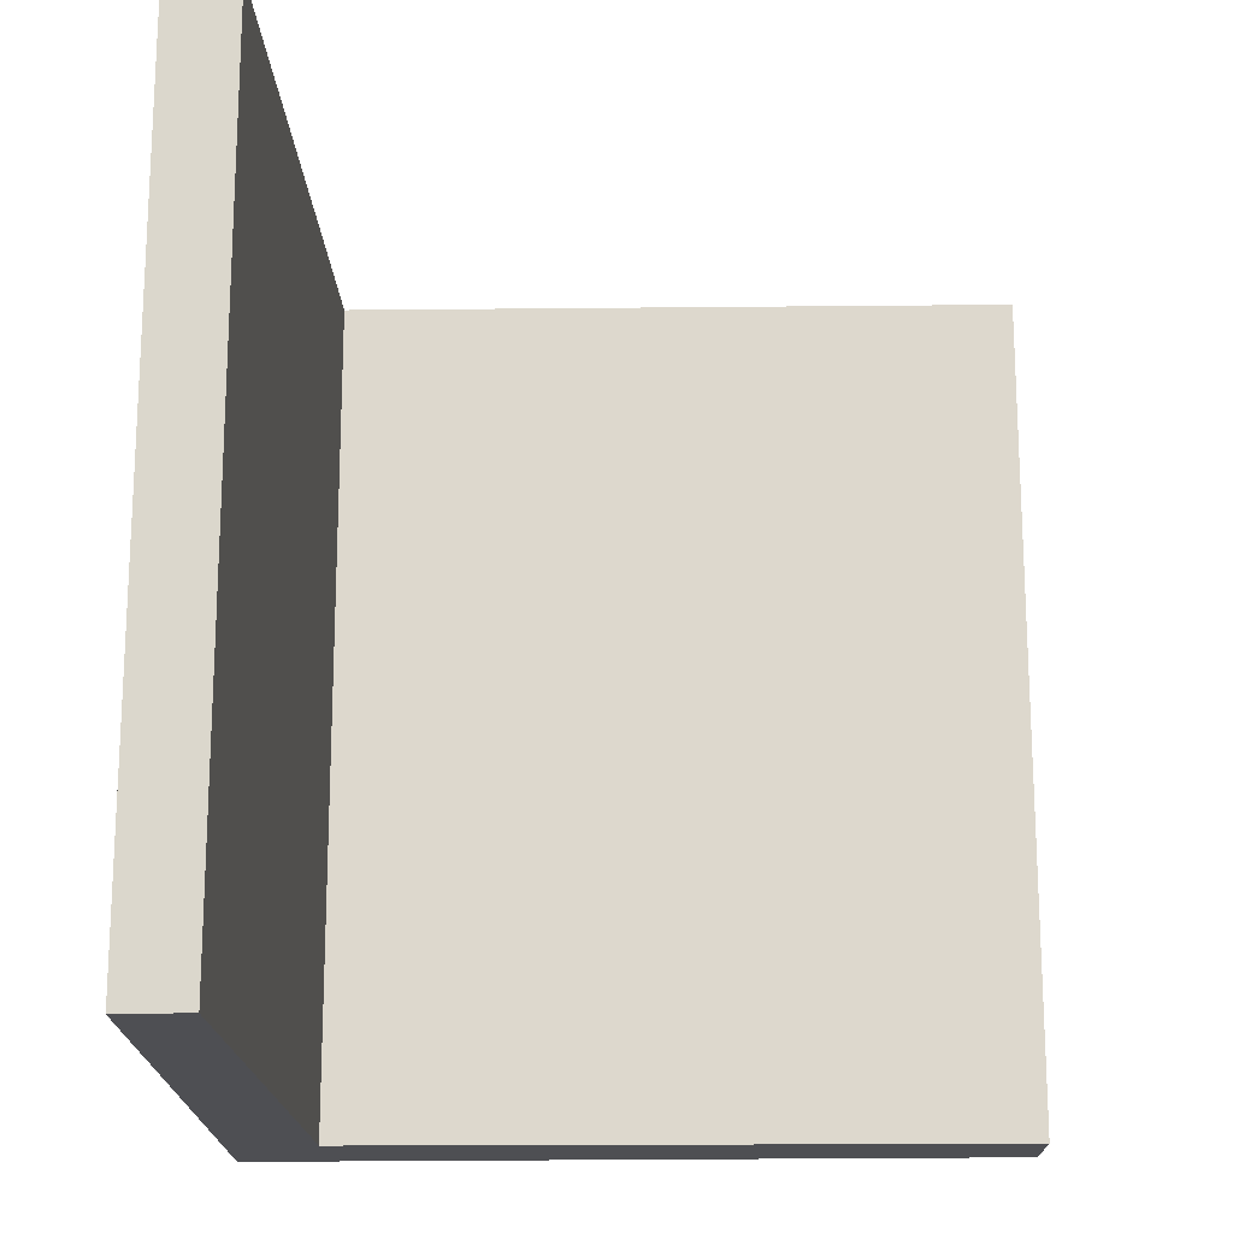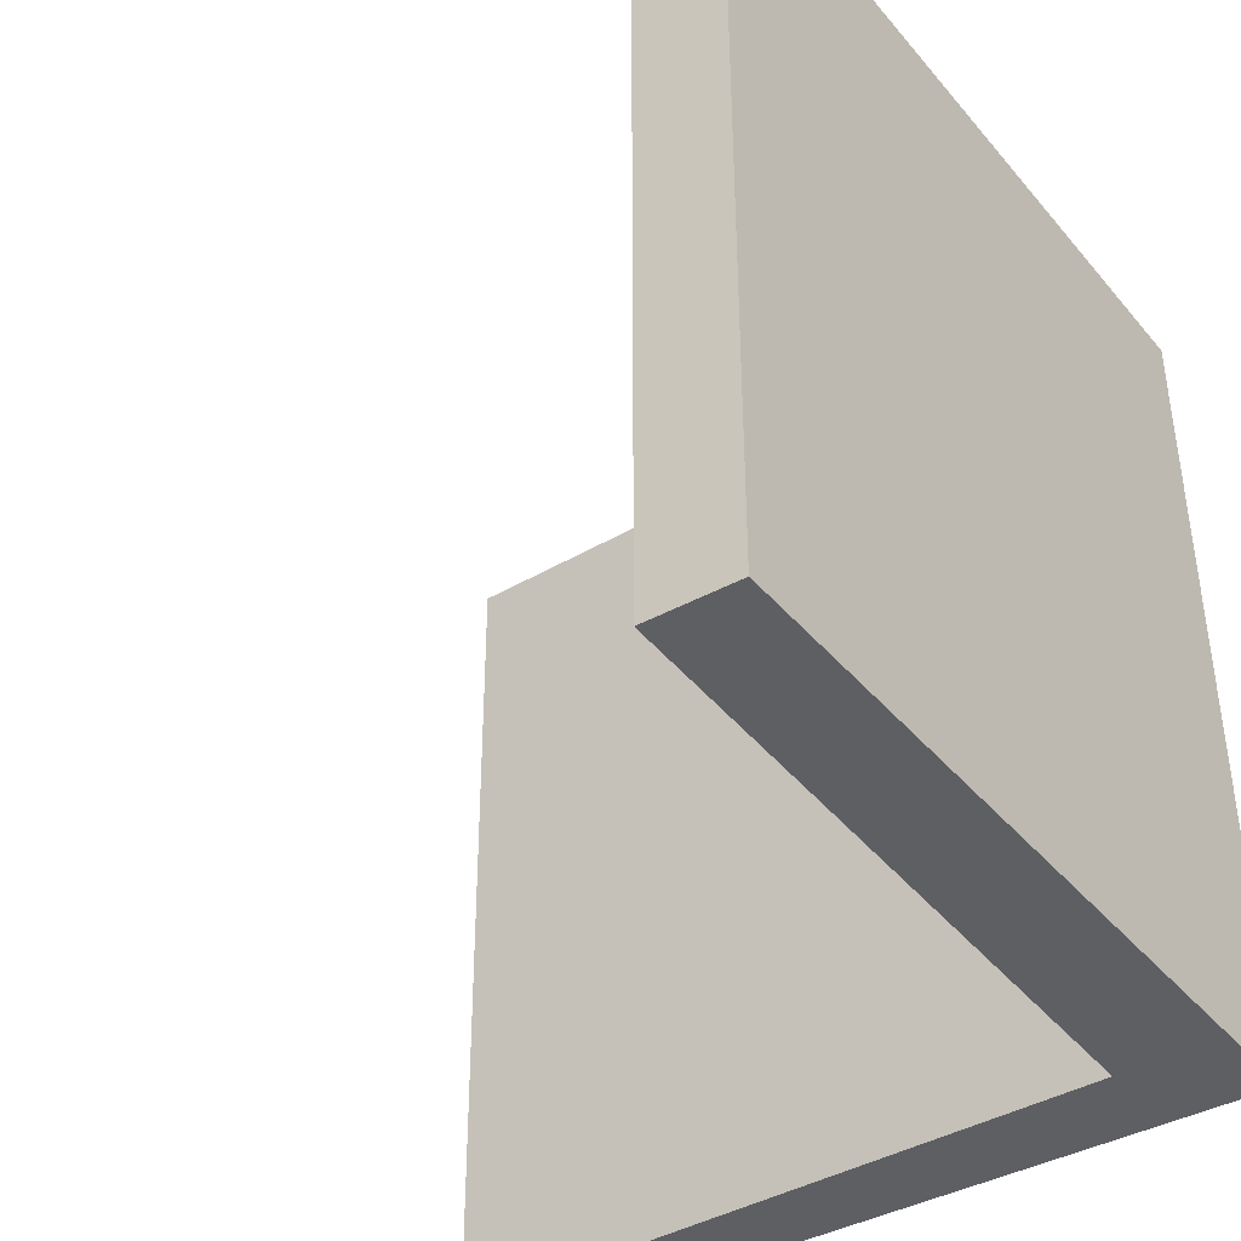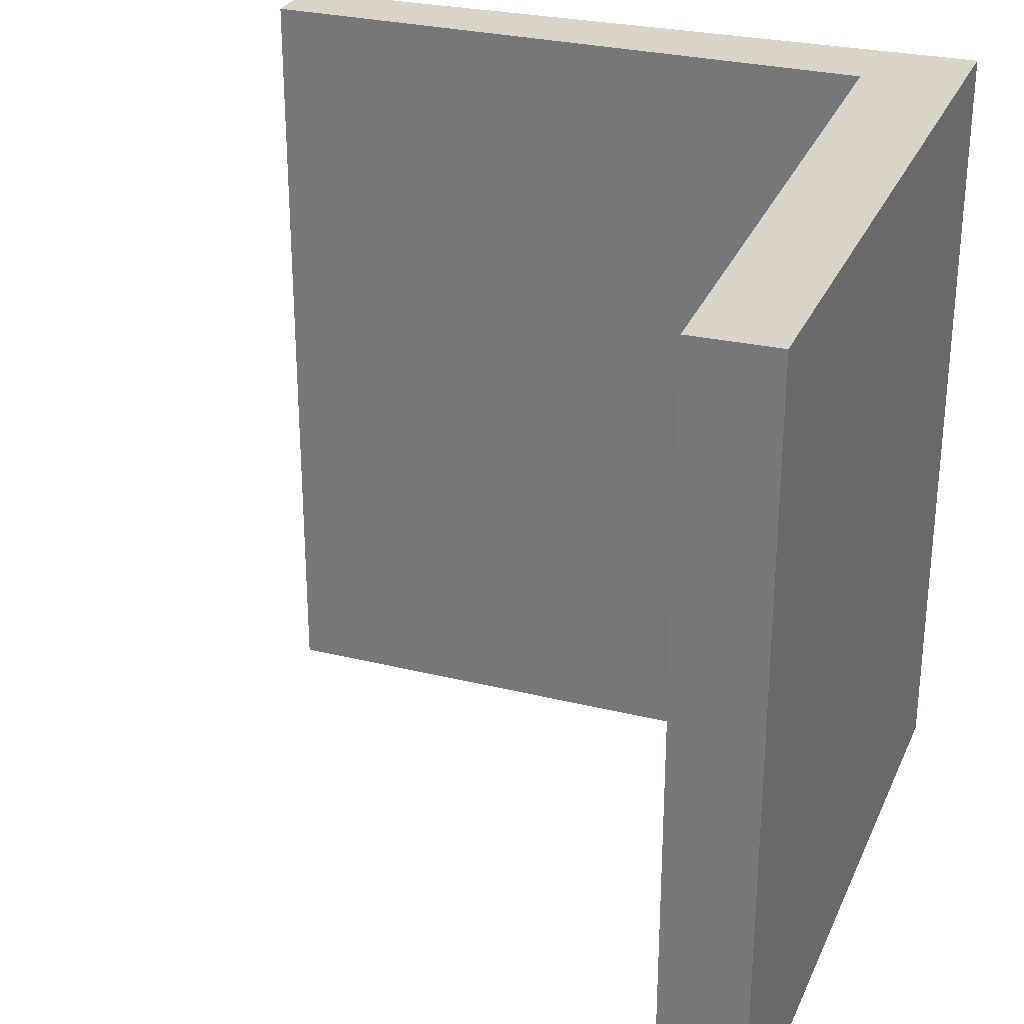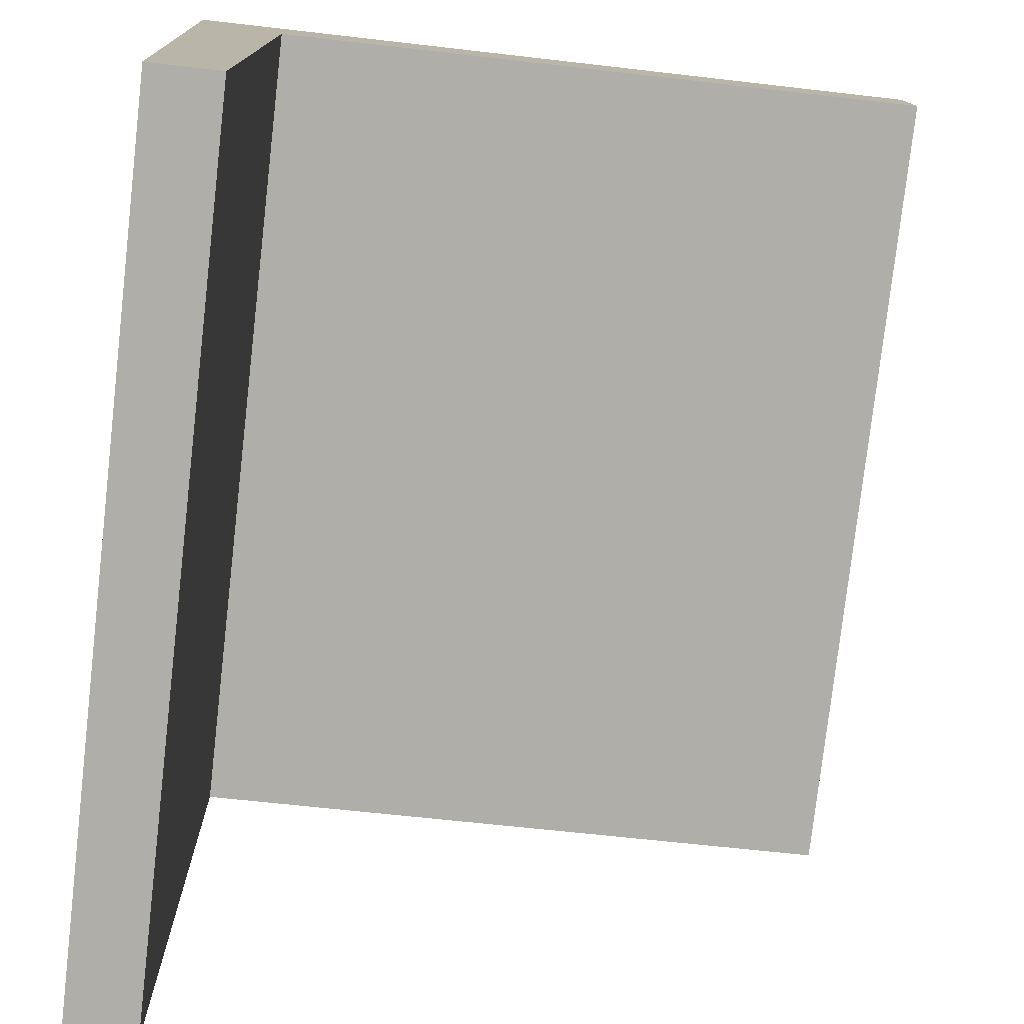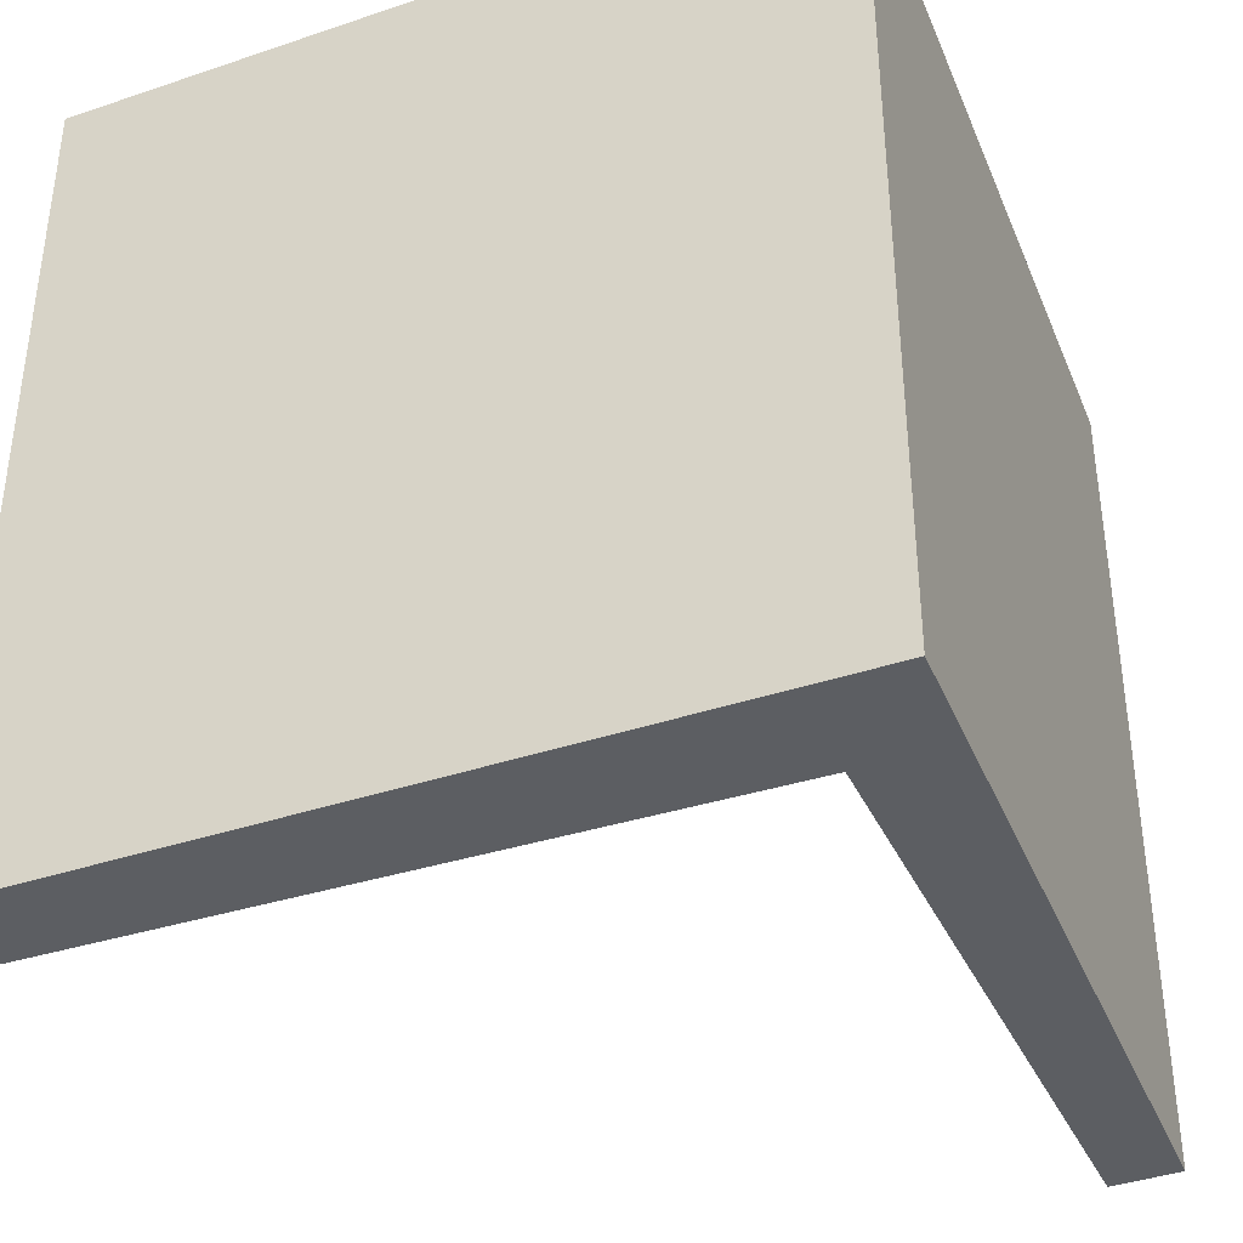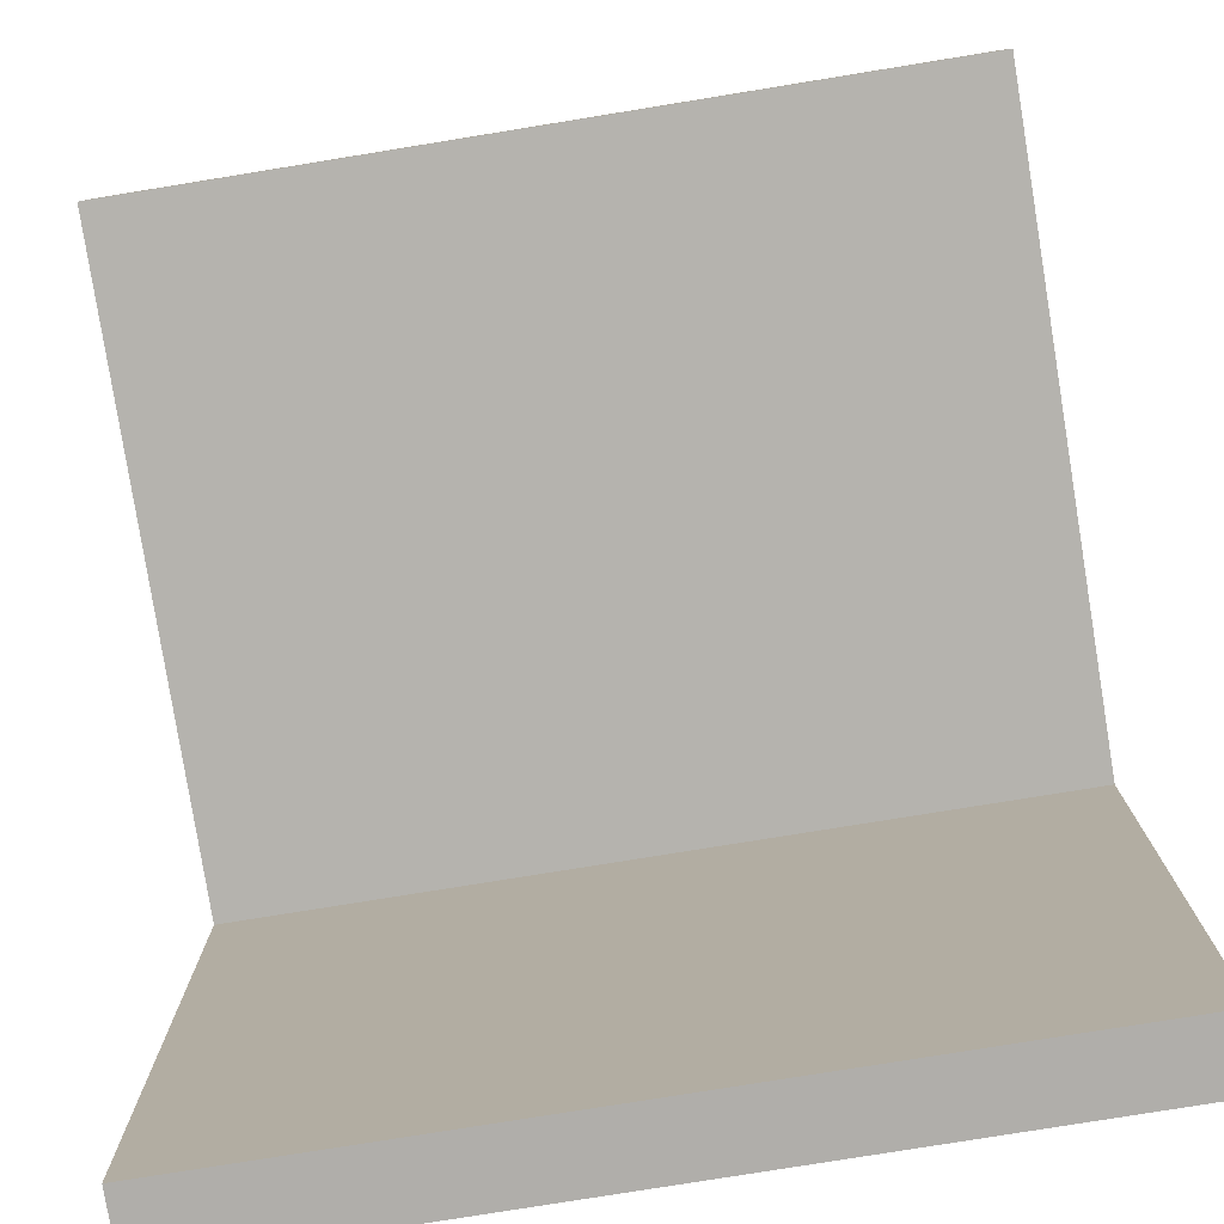
<metadata>
{"format":"obj","ext":"obj","renderer":"f3d","projection":"perspective","resolution":1024,"background":"white","views":[{"elev":-18.1,"azim":-177.0,"up":"+Y"},{"elev":-40.6,"azim":-53.4,"up":"+Y"},{"elev":28.8,"azim":-68.8,"up":"+Y"},{"elev":-77.5,"azim":173.5,"up":"+Z"},{"elev":-38.1,"azim":23.8,"up":"+Y"},{"elev":-78.2,"azim":-80.8,"up":"+Z"}]}
</metadata>
<code>
v  4.264 4.902 -3.97
v  3.868 4.902 -3.973
v  4.474 4.902 0.471
v  3.927 4.902 -0.126
v  0 4.902 3.002e-16
v  0.025 4.902 0.522
v  3.868 2.433e-16 -3.973
v  3.927 7.715e-18 -0.126
v  0 0 0
v  0.025 -3.196e-17 0.522
v  4.264 2.431e-16 -3.97
v  4.474 -2.884e-17 0.471
g defaultobject
f 1 2 3
f 4 3 2
f 5 3 4
f 6 3 5
f 7 4 2
f 4 7 8
f 9 6 5
f 6 9 10
f 8 5 4
f 5 8 9
f 11 2 1
f 2 11 7
f 10 3 6
f 3 10 12
f 12 1 3
f 1 12 11
f 10 9 12
f 8 12 9
f 11 12 8
f 7 11 8

</code>
